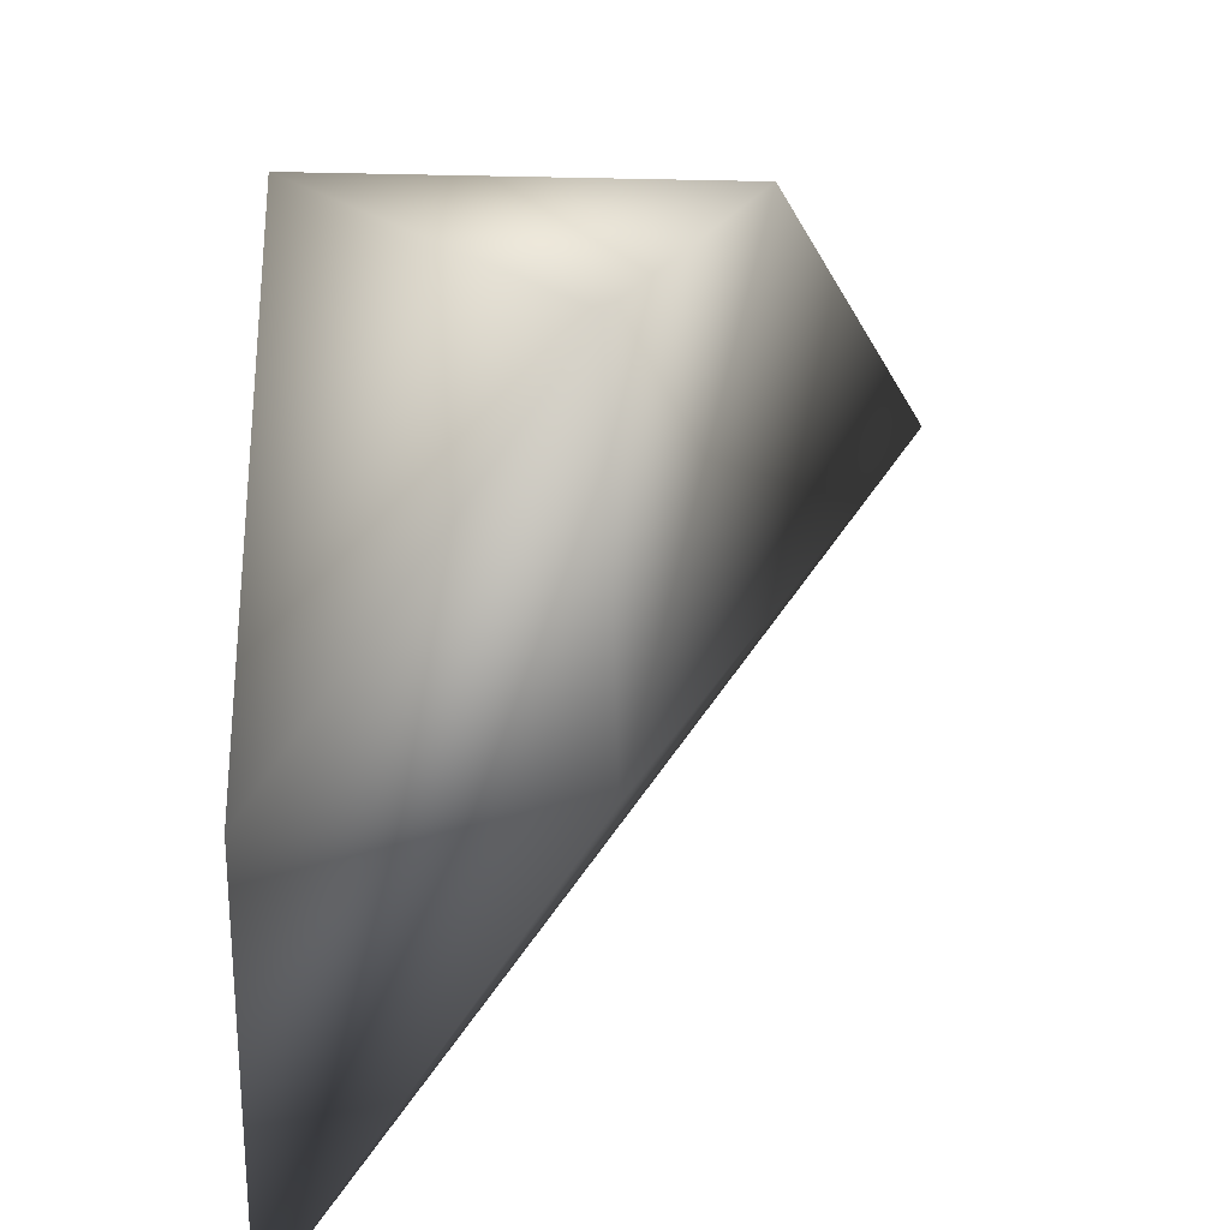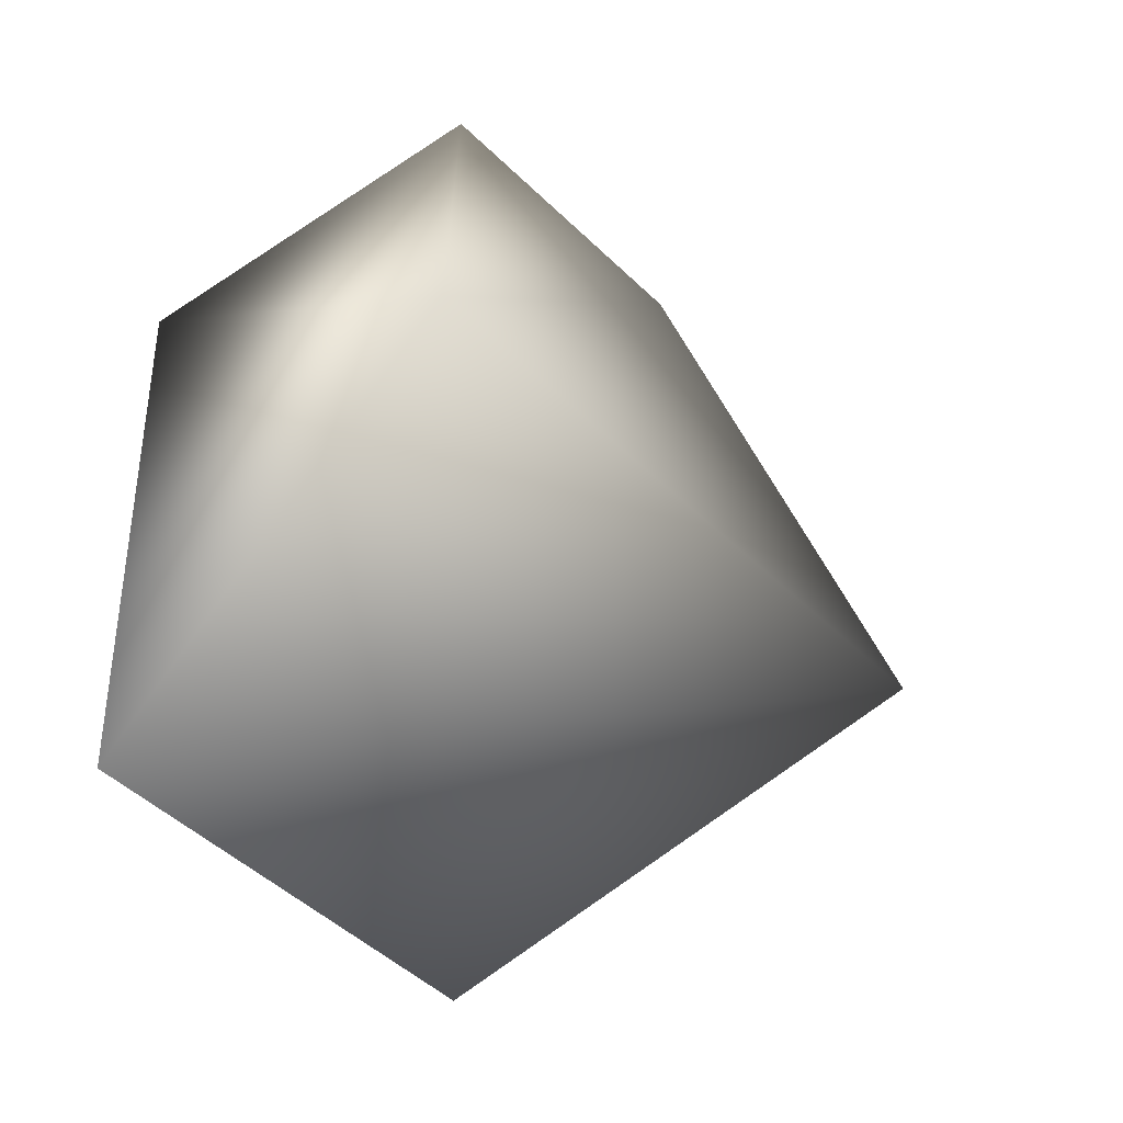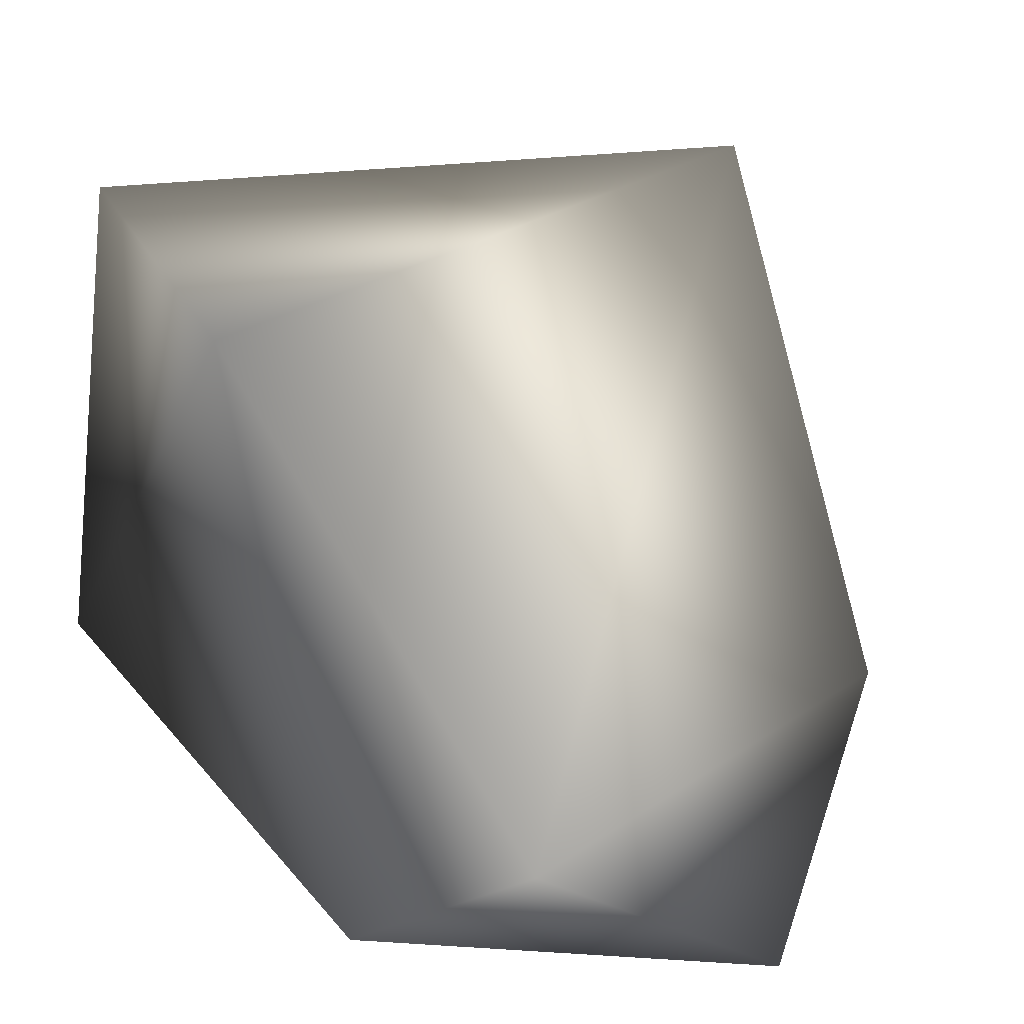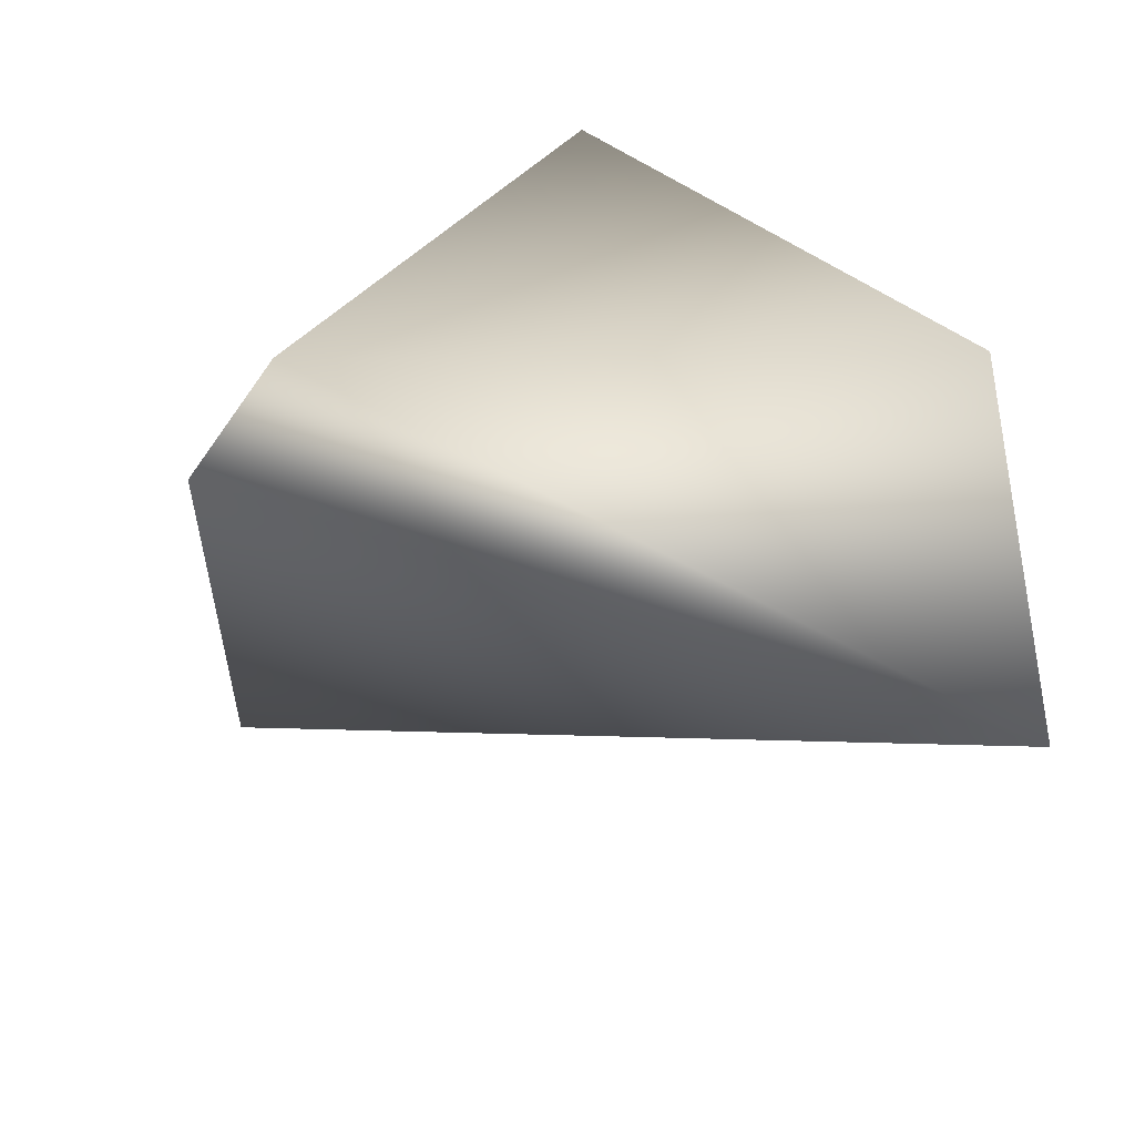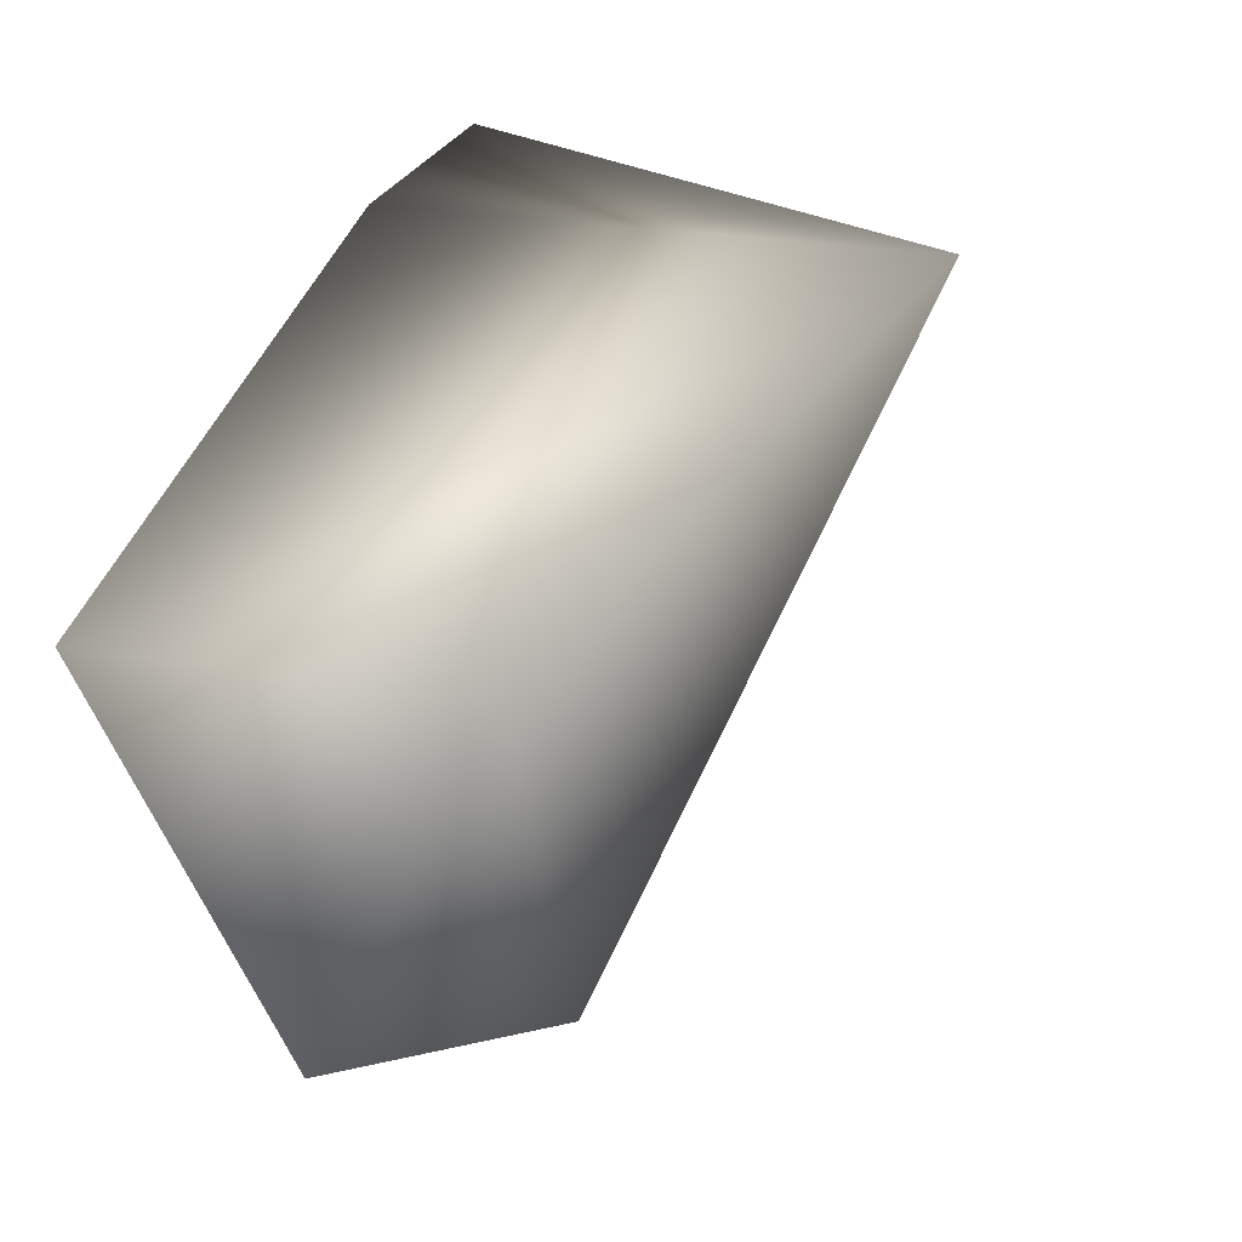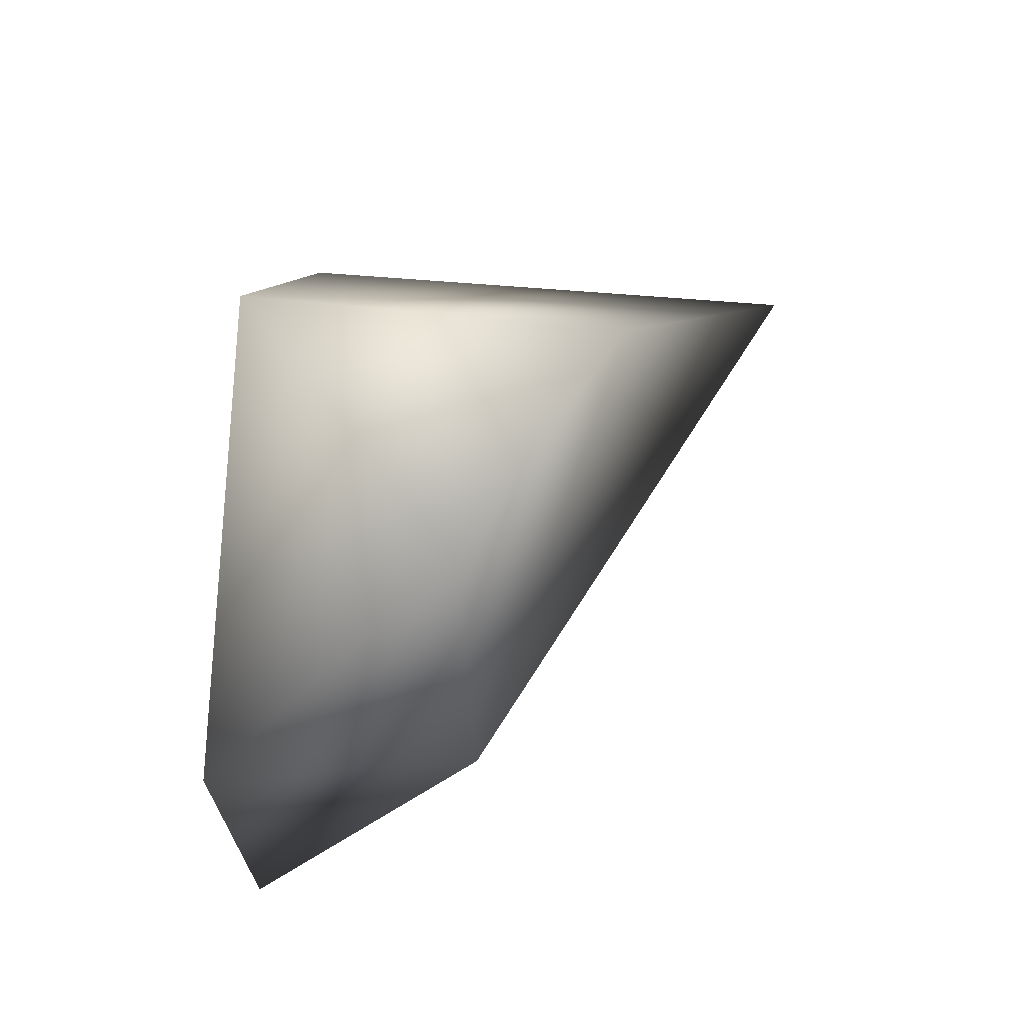
<metadata>
{"format":"obj","ext":"obj","renderer":"f3d","projection":"perspective","resolution":1024,"background":"white","views":[{"elev":-52.0,"azim":-2.0,"up":"+Y"},{"elev":-42.2,"azim":21.1,"up":"+Z"},{"elev":44.5,"azim":-37.6,"up":"+Y"},{"elev":-46.9,"azim":-99.8,"up":"+Z"},{"elev":13.0,"azim":27.0,"up":"+Y"},{"elev":66.4,"azim":6.6,"up":"+Z"}]}
</metadata>
<code>
v 0.121 0.3476 3.287
v -0.9187 -0.7118 1.034
v 0.5821 1.088 2.194
v -0.9038 1.269 1.573
v -0.9033 0.3388 3.279
v -0.1683 -0.6058 2.44
v -0.9164 -0.7617 2.477
v -0.9056 1.114 2.057
v -0.2316 -0.4017 3.438
g Eagle_Neck_R_Col
f 3 2 4
f 5 1 3
f 6 2 3
f 6 3 1
f 7 2 6
f 8 5 3
f 8 3 4
f 8 7 5
f 8 4 2
f 8 2 7
f 9 7 6
f 9 6 1
f 9 1 5
f 9 5 7

</code>
